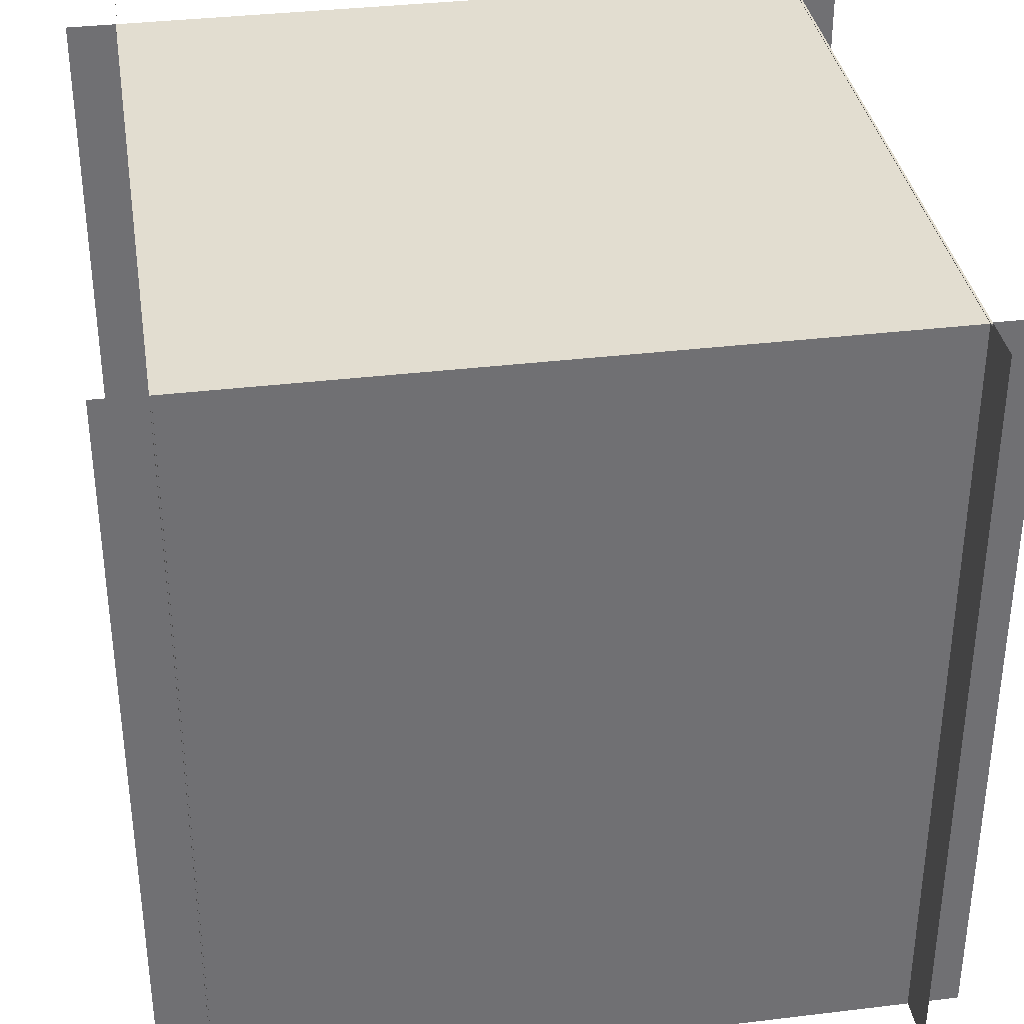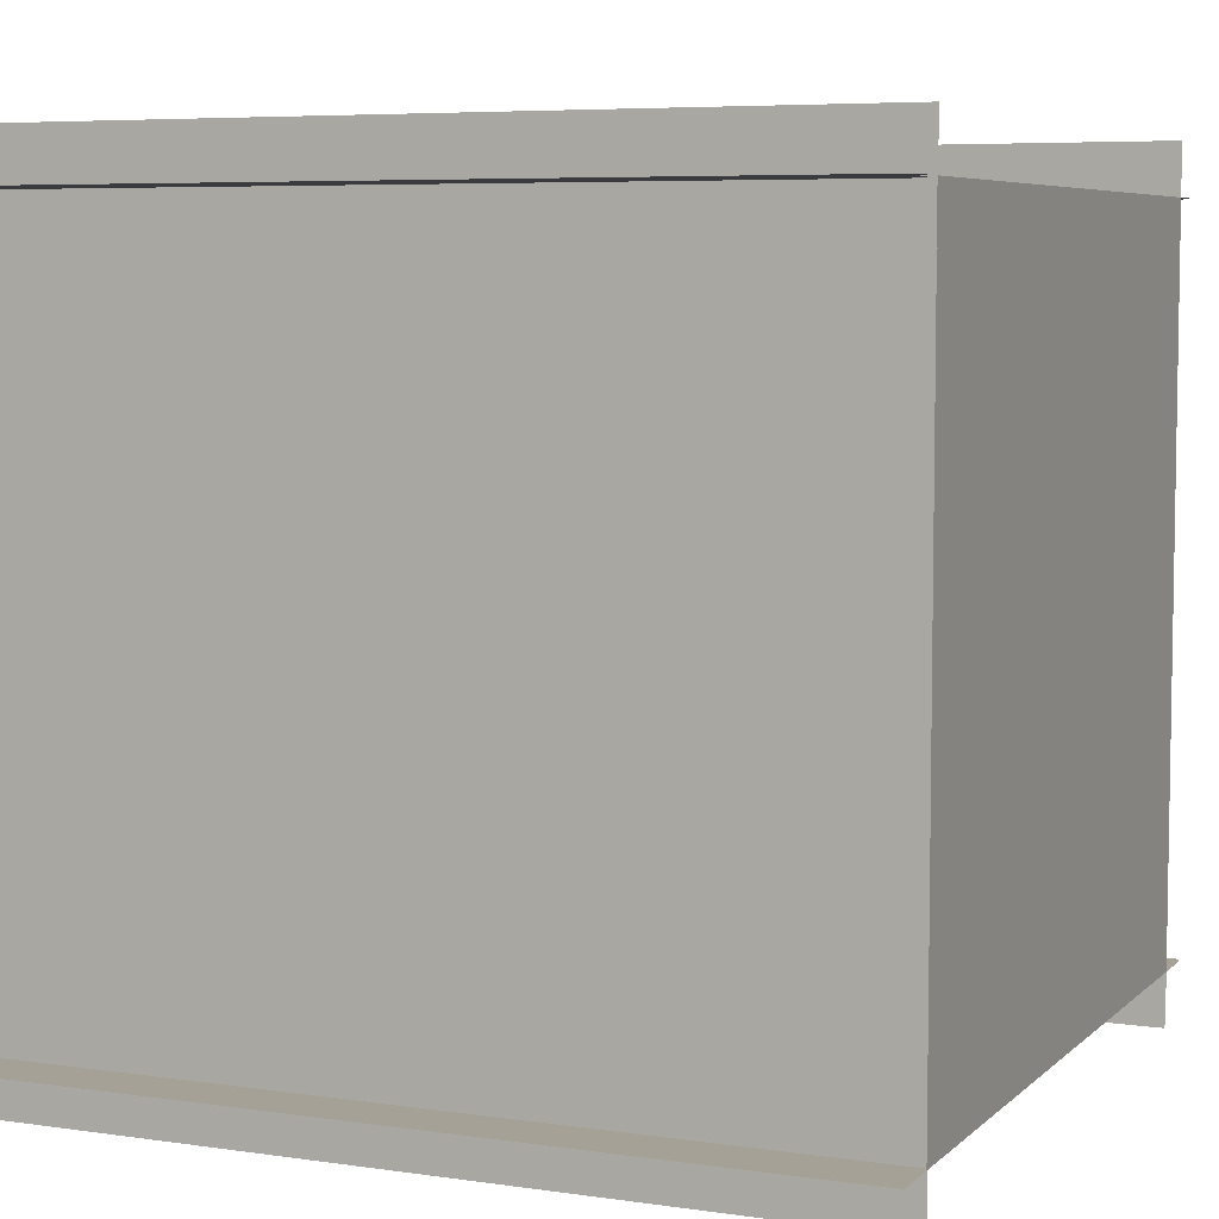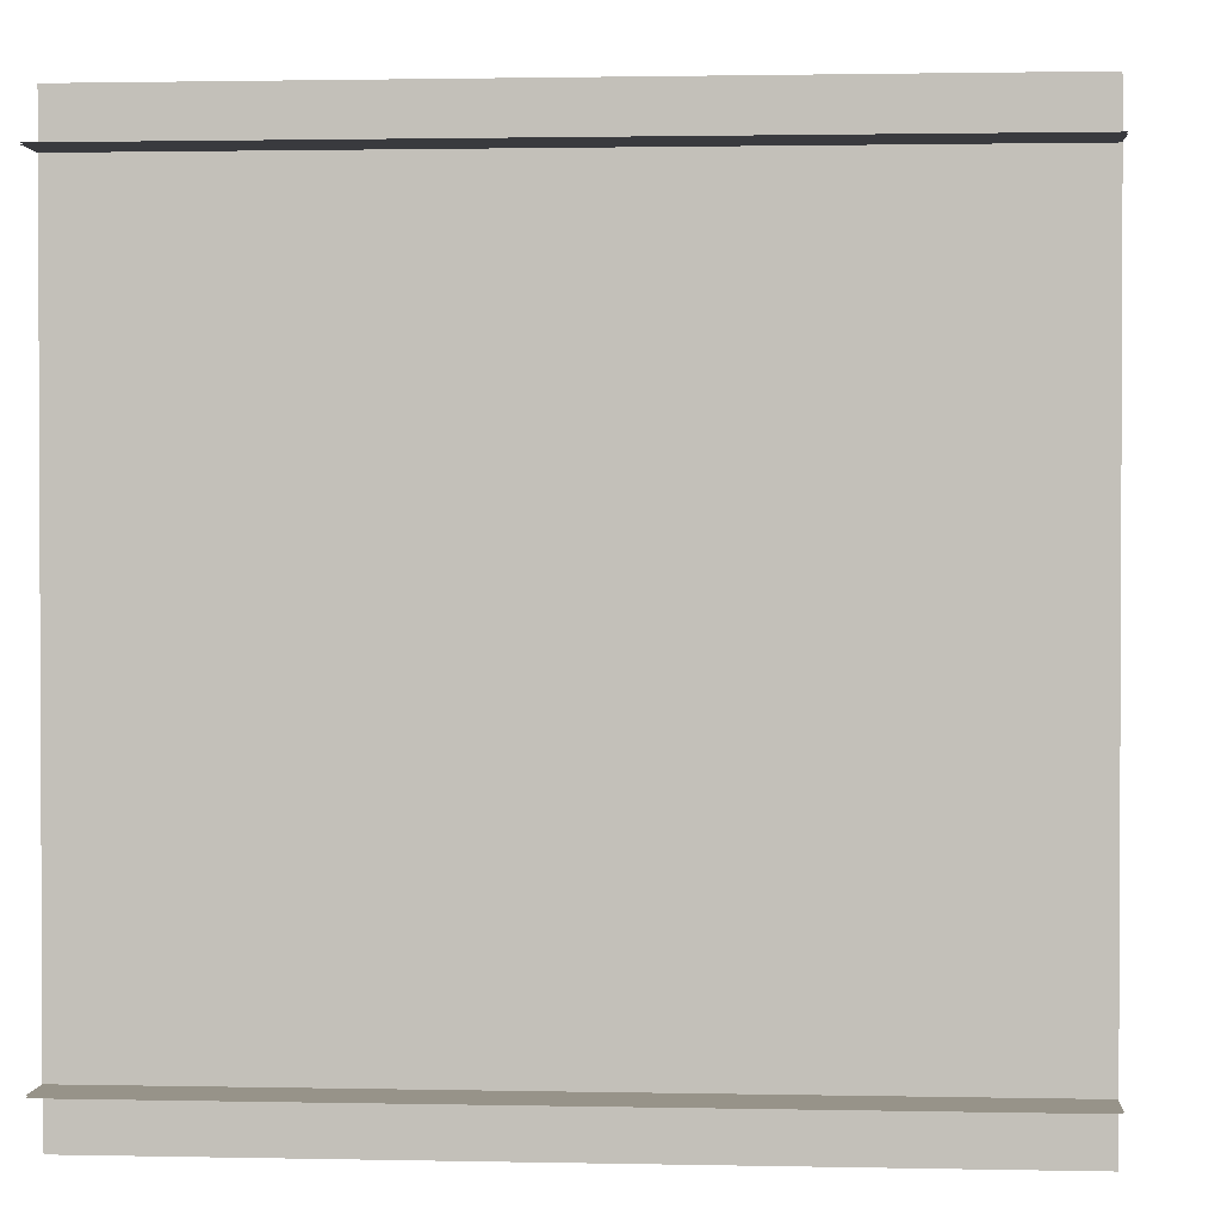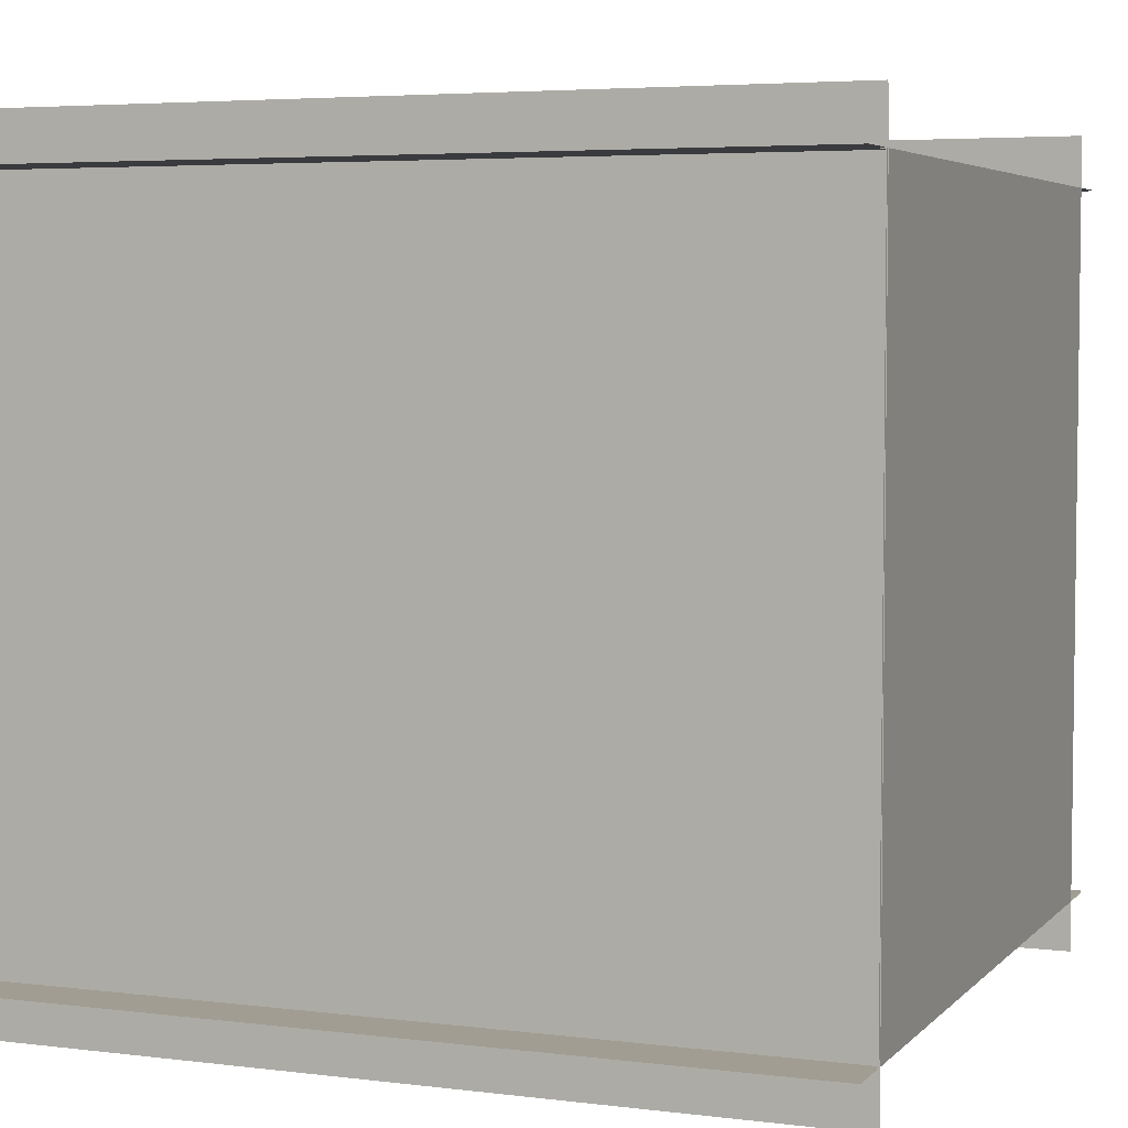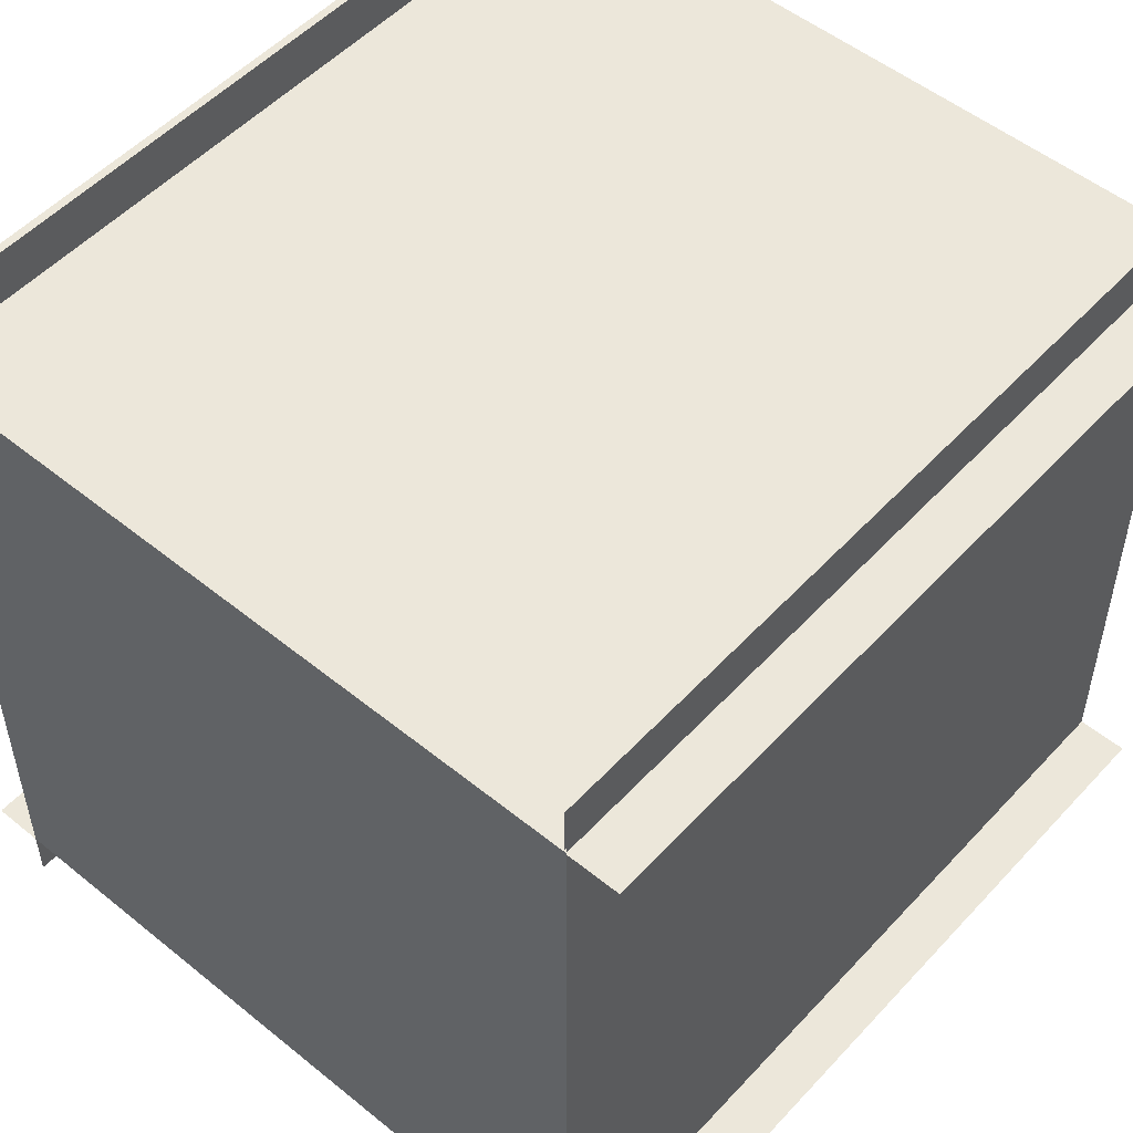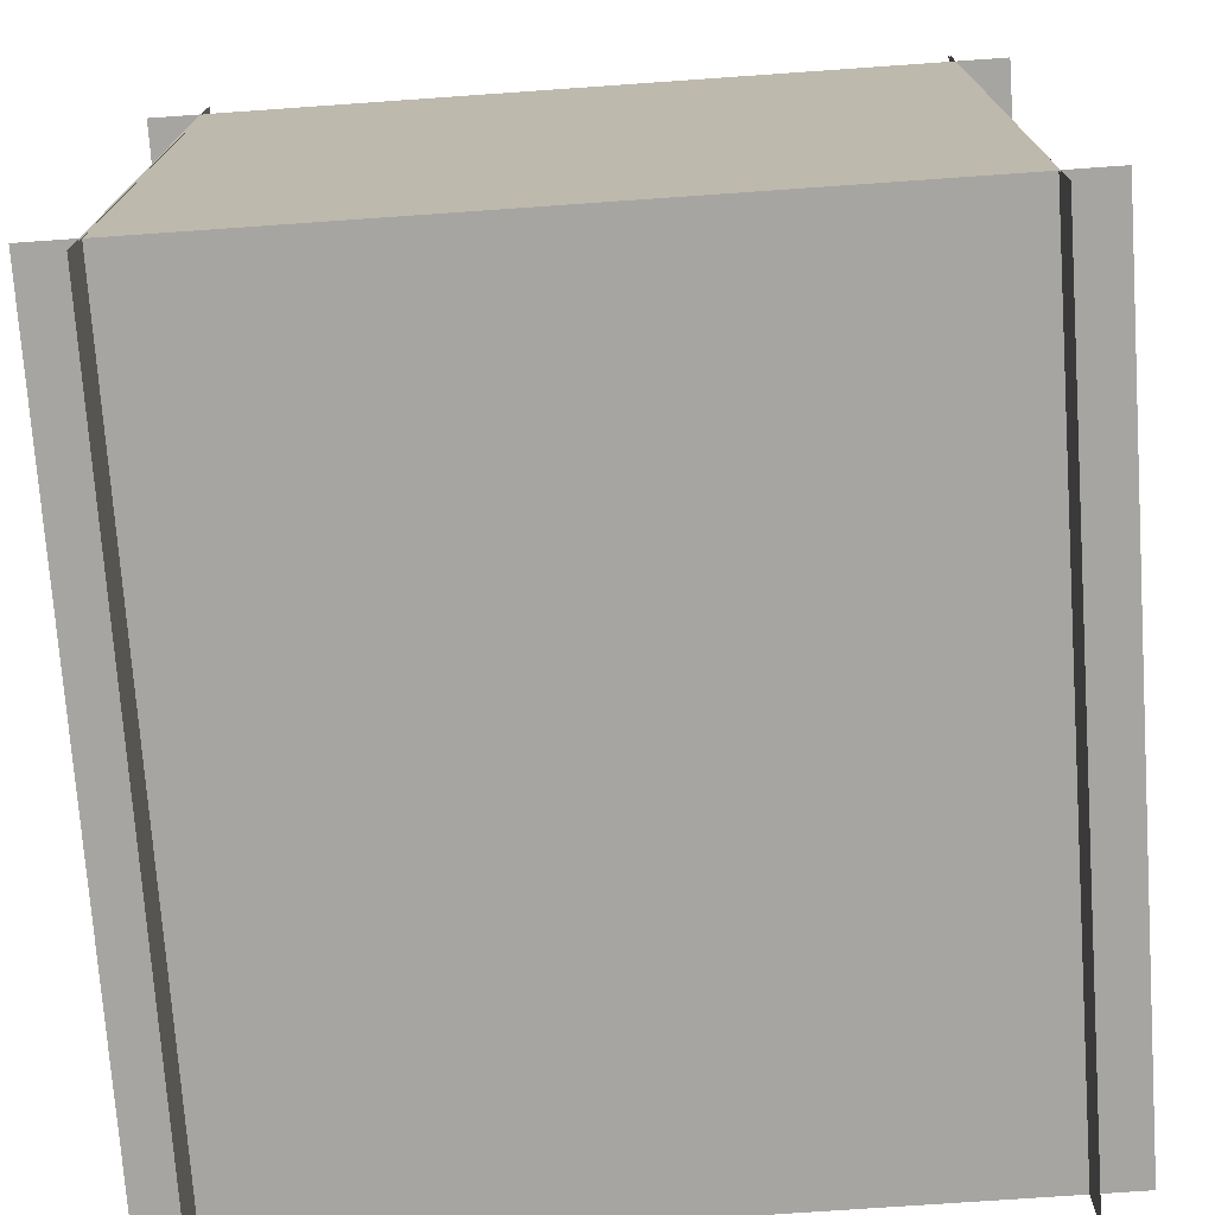
<metadata>
{"format":"obj","ext":"obj","renderer":"f3d","projection":"perspective","resolution":1024,"background":"white","views":[{"elev":35.4,"azim":170.9,"up":"+Z"},{"elev":6.1,"azim":113.8,"up":"+Y"},{"elev":1.5,"azim":-85.5,"up":"+Y"},{"elev":4.7,"azim":-68.2,"up":"+Y"},{"elev":52.0,"azim":-138.8,"up":"+Y"},{"elev":-73.9,"azim":4.0,"up":"+Y"}]}
</metadata>
<code>
o unknown
v 0.0625 0.9375 1
v 0.0625 0.9375 -0
v 0.0625 0.0625 -0
v 0.0625 0.0625 1
v 0.9375 0.0625 1
v 0.9375 0.0625 -0
v 0.9375 0.9375 -0
v 0.9375 0.9375 1
v 0 0.0625 1
v 0 0.0625 -0
v 1 0.0625 -0
v 1 0.0625 1
v 1 0.9375 1
v 1 0.9375 -0
v 0 0.9375 -0
v 0 0.9375 1
v 0.0625 1 1
v 0.0625 1 -0
v 0.0625 0 0
v 0.0625 0 1
v 0.9375 0 1
v 0.9375 0 0
v 0.9375 1 -0
v 0.9375 1 1
v 0 0.9356 1
v 0 0.9356 -0
v 1 0.9356 -0
v 1 0.9356 1
v 0.9356 1 1
v 0.9356 1 -0
v 0.9356 0 1
v 0.9356 0 0
v 0 0.0645 1
v 0 0.0645 -0
v 1 0.0645 -0
v 1 0.0645 1
v 0.06561 0.9976 1.001
v 0.06561 0.9976 0.000796
v 0.06561 -0.002426 1.001
v 0.06561 -0.002426 0.000796
f 9 10 11 12
f 13 14 15 16
f 17 18 19 20
f 21 22 23 24
f 5 8 1 4
f 3 2 7 6
f 25 26 27 28
f 29 30 32 31
f 33 36 35 34
f 37 39 40 38

</code>
